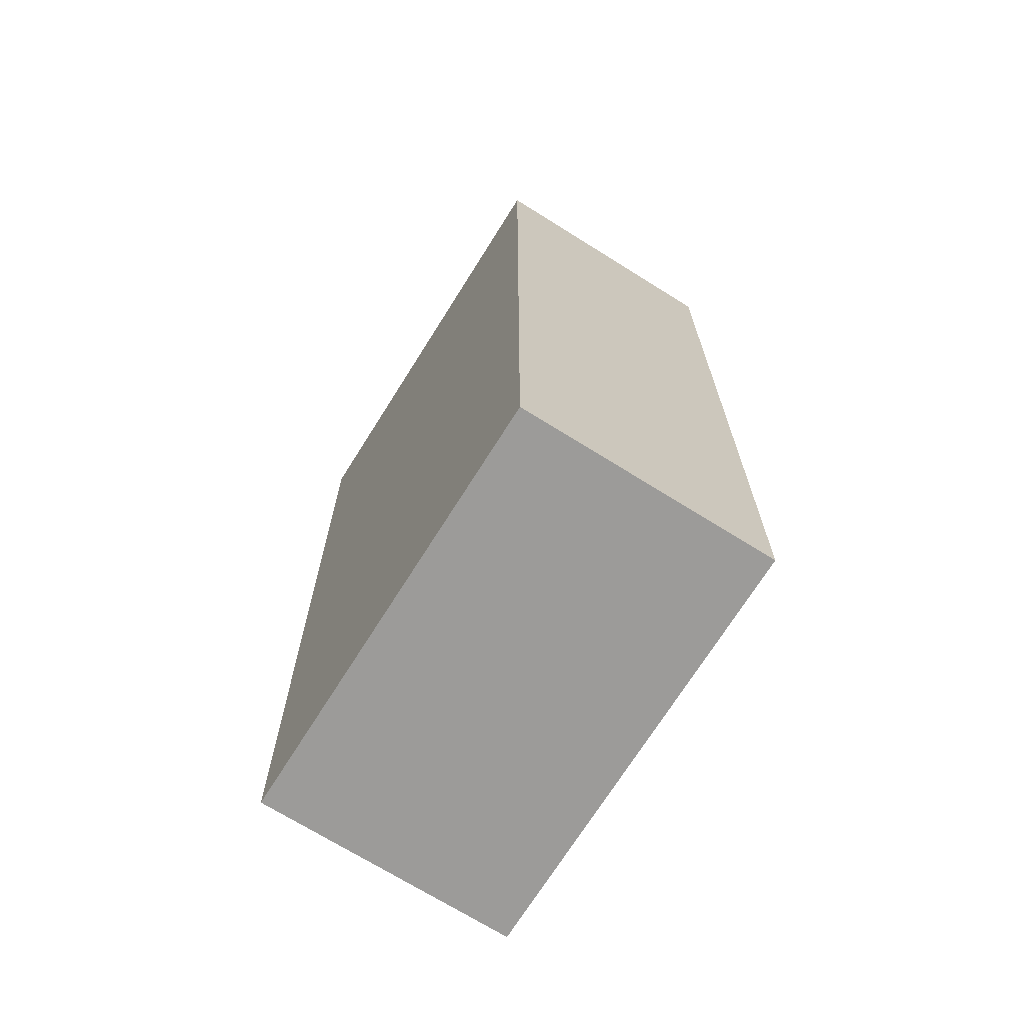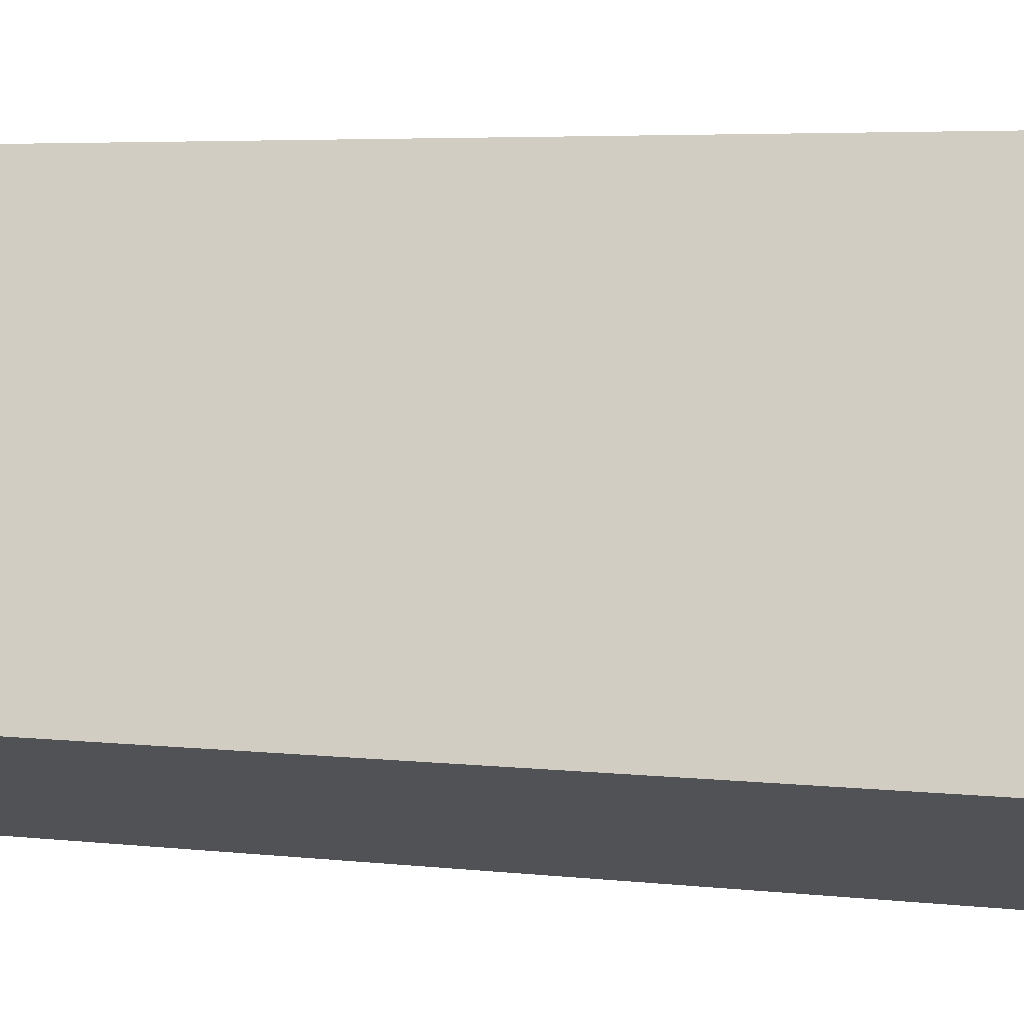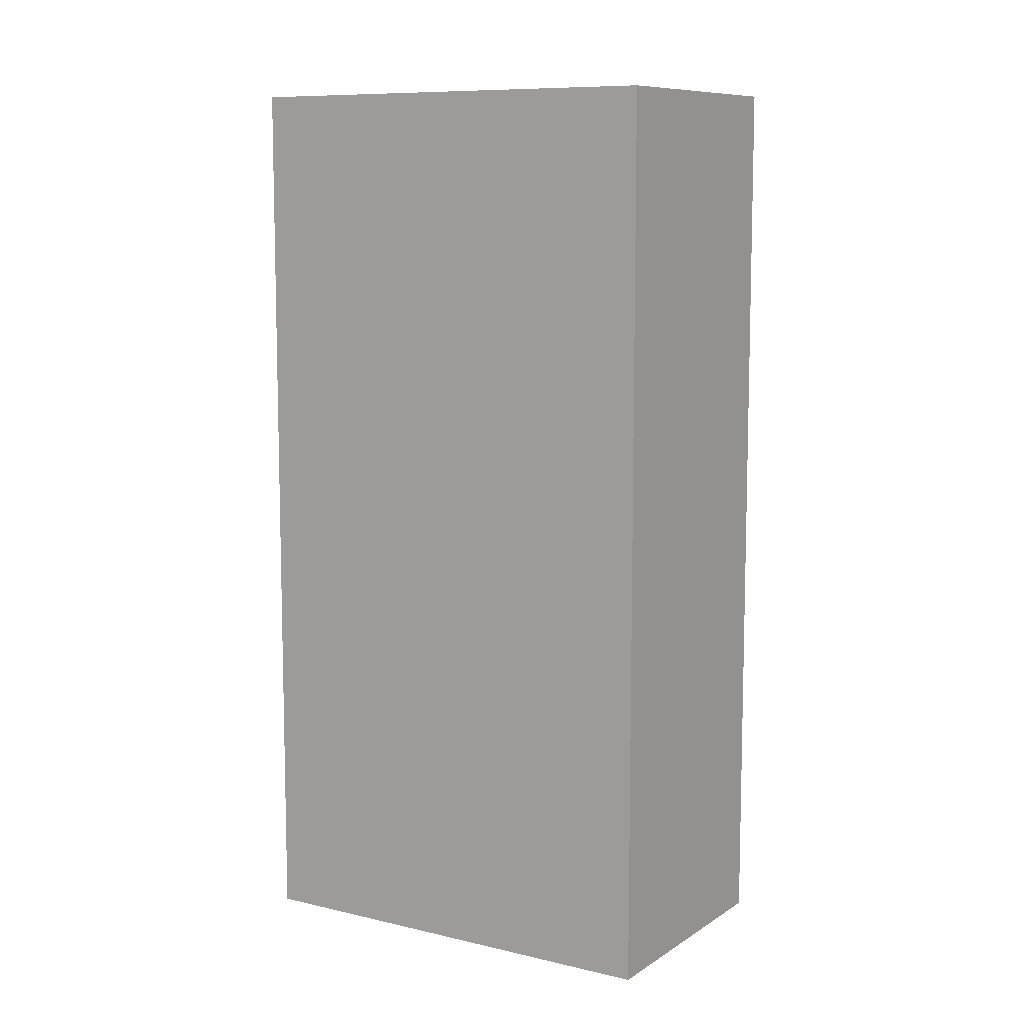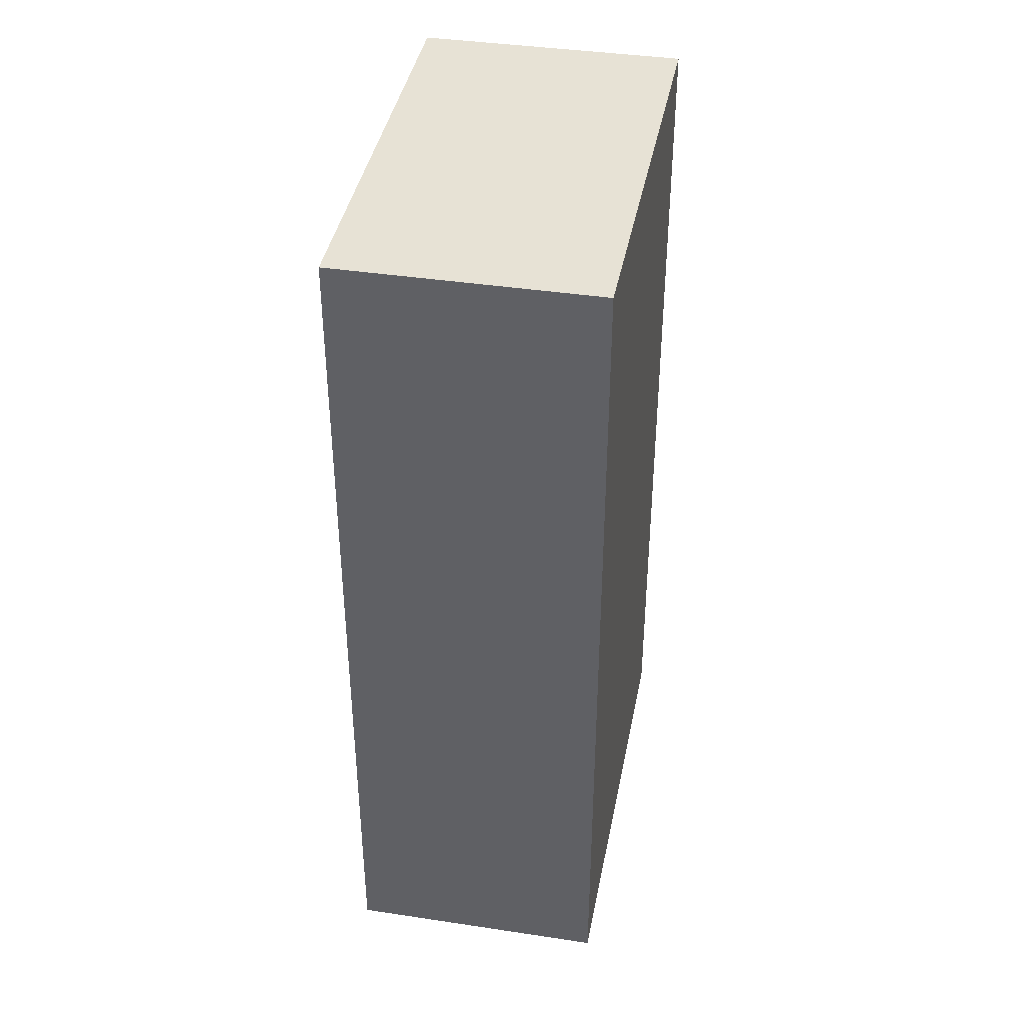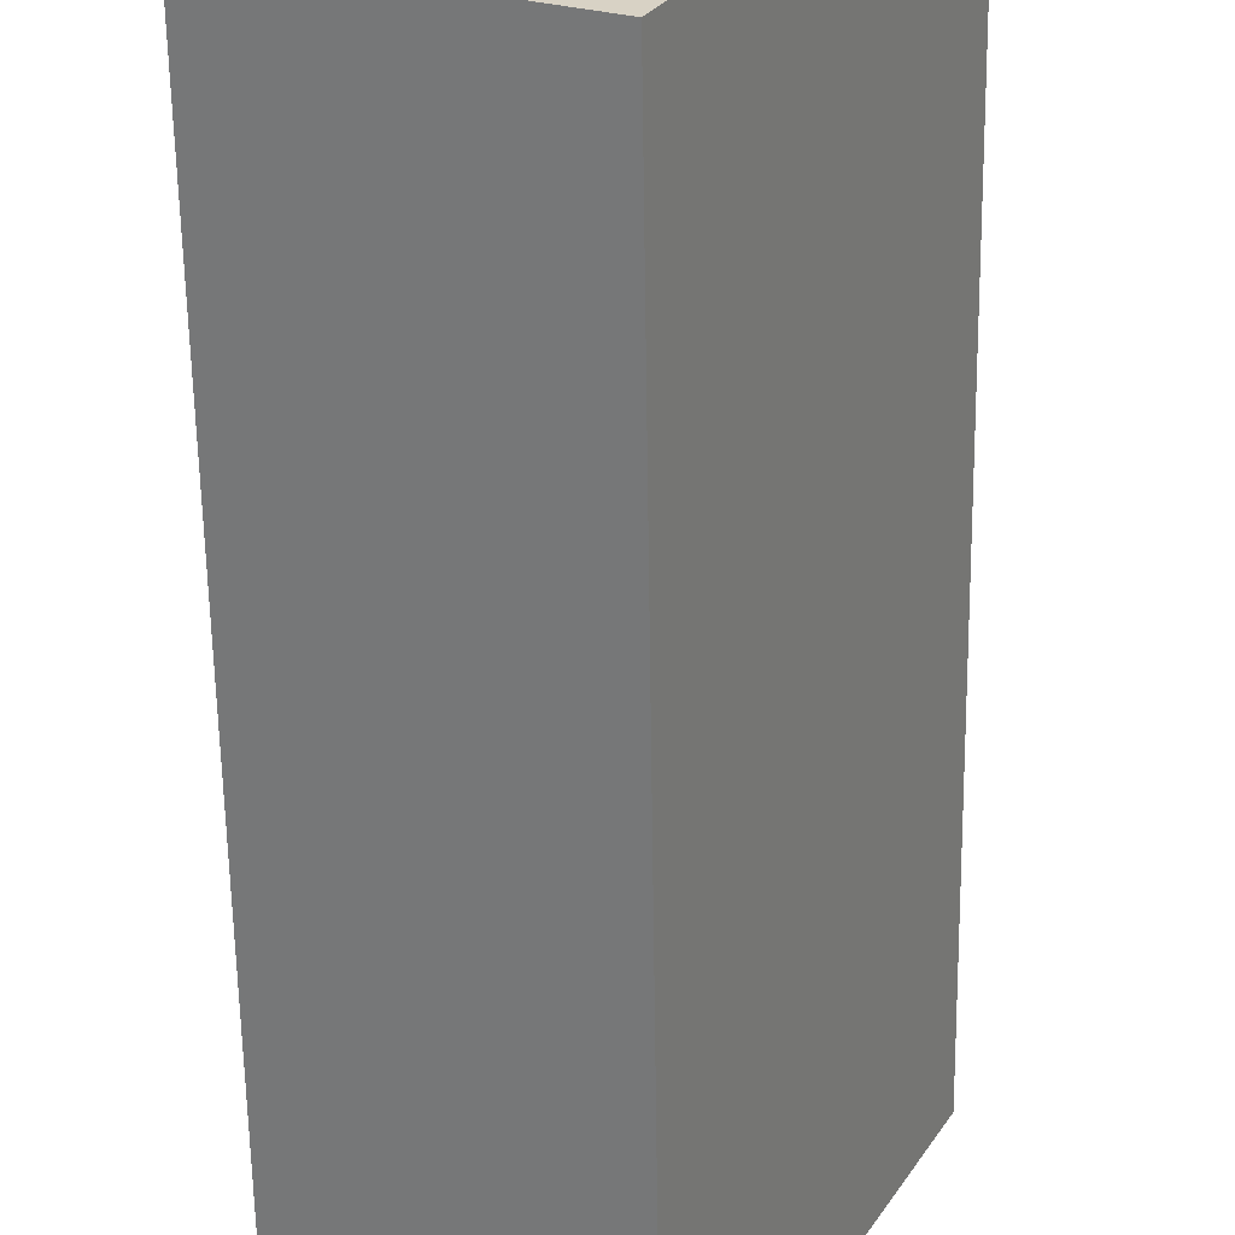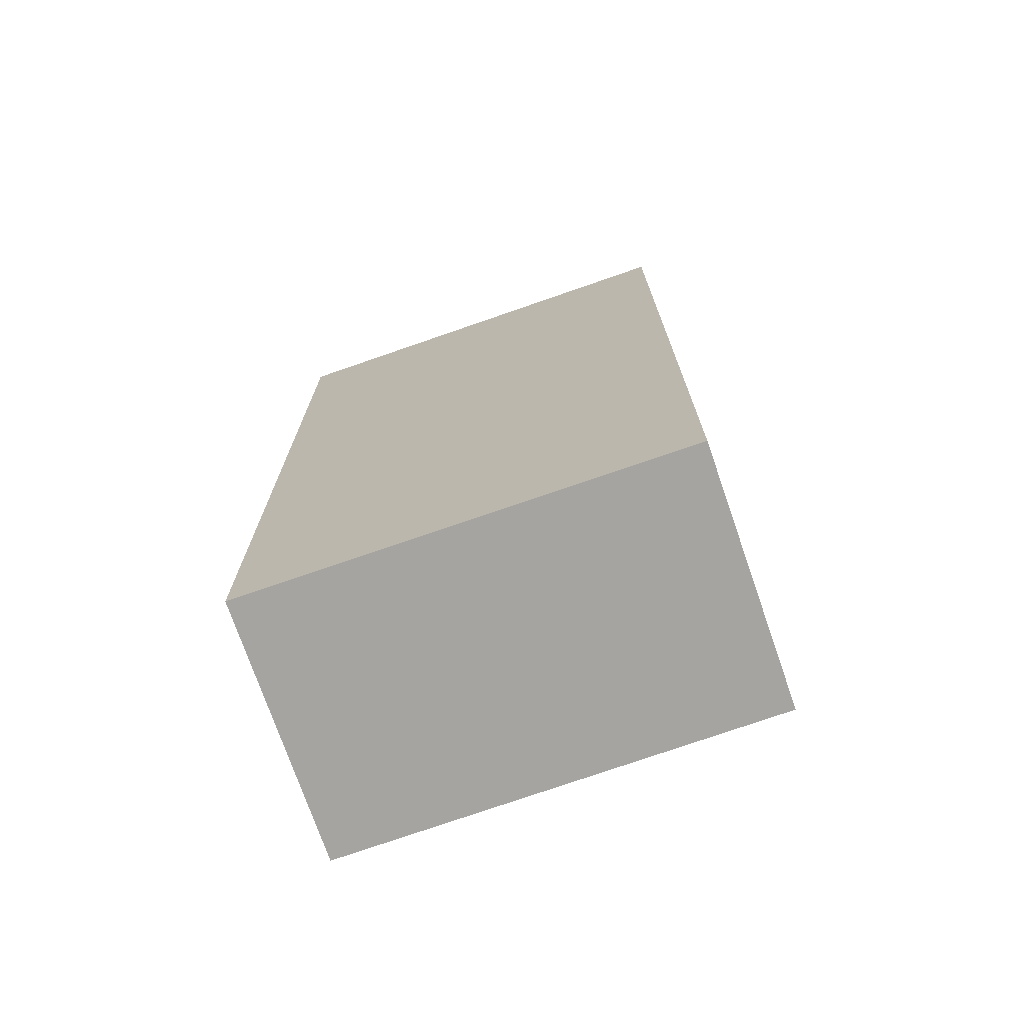
<metadata>
{"format":"obj","ext":"obj","renderer":"f3d","projection":"perspective","resolution":1024,"background":"white","views":[{"elev":-69.9,"azim":174.5,"up":"+Y"},{"elev":4.8,"azim":-69.9,"up":"+Z"},{"elev":9.2,"azim":148.6,"up":"+Y"},{"elev":40.4,"azim":-142.9,"up":"+Y"},{"elev":-62.1,"azim":0.9,"up":"+Z"},{"elev":-73.4,"azim":135.7,"up":"+Y"}]}
</metadata>
<code>
v  0 17.46 1.069e-15
v  8.411 17.46 5.438
v  4.558 17.46 -2.28
v  3.814 17.46 7.762
v  4.558 1.396e-16 -2.28
v  0 0 0
v  3.814 -4.753e-16 7.762
v  8.411 -3.33e-16 5.438
g defaultobject
f 1 2 3
f 2 1 4
f 5 1 3
f 1 5 6
f 6 4 1
f 4 6 7
f 7 2 4
f 2 7 8
f 8 3 2
f 3 8 5
f 8 6 5
f 6 8 7

</code>
